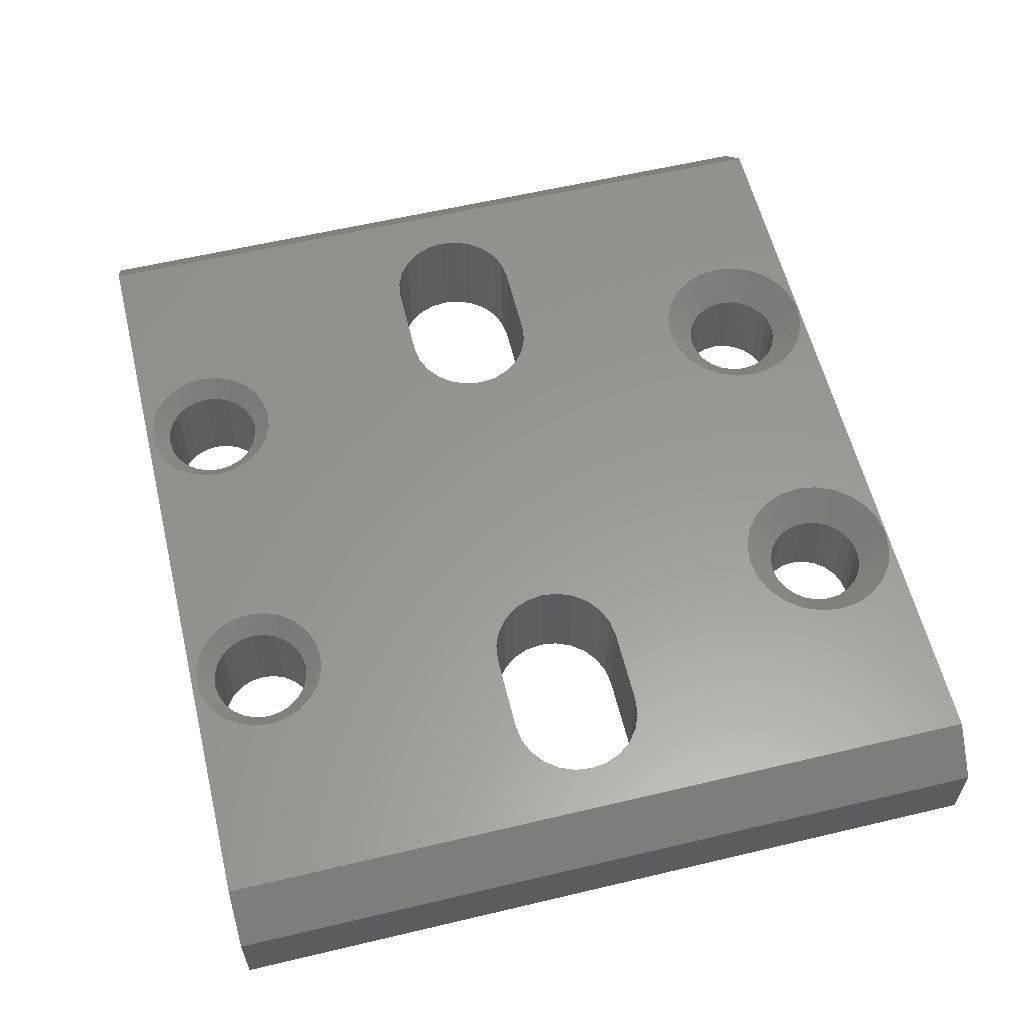
<metadata>
{"format":"stl","ext":"stl","renderer":"f3d","projection":"perspective","resolution":1024,"background":"white","views":[{"elev":59.2,"azim":-103.7,"up":"+Z"}]}
</metadata>
<code>
# stl→obj: 404 verts, 828 faces
v 23.02 -37.61 20.91
v 23.55 -46.33 20.91
v 22.97 -46.26 20.91
v 23.07 -38.05 20.91
v 23.24 -38.46 20.91
v 23.51 -38.81 20.91
v 23.87 -39.08 20.91
v 24.09 -46.56 20.91
v 24.28 -39.25 20.91
v 24.56 -46.91 20.91
v 24.72 -39.31 20.91
v 24.91 -47.38 20.91
v 25.16 -39.25 20.91
v 25.14 -47.92 20.91
v 25.22 -48.51 20.91
v 25.57 -39.08 20.91
v 25.57 -57.78 20.91
v 25.92 -58.05 20.91
v 25.92 -38.81 20.91
v 26.19 -58.41 20.91
v 26.19 -38.46 20.91
v 26.36 -58.82 20.91
v 26.36 -38.05 20.91
v 26.42 -59.26 20.91
v 26.42 -37.61 20.91
v 23.55 -50.68 20.91
v 23.02 -59.26 20.91
v 22.97 -50.76 20.91
v 23.07 -58.82 20.91
v 23.24 -58.41 20.91
v 23.51 -58.05 20.91
v 23.87 -57.78 20.91
v 24.09 -50.45 20.91
v 24.28 -57.61 20.91
v 24.56 -50.1 20.91
v 24.72 -57.56 20.91
v 24.91 -49.63 20.91
v 25.16 -57.61 20.91
v 25.14 -49.09 20.91
v 34.02 -37.61 20.91
v 34.07 -58.82 20.91
v 34.02 -59.26 20.91
v 34.07 -38.05 20.91
v 34.24 -58.41 20.91
v 34.24 -38.46 20.91
v 34.51 -58.05 20.91
v 34.51 -38.81 20.91
v 34.87 -57.78 20.91
v 34.87 -39.08 20.91
v 35.28 -57.61 20.91
v 35.22 -48.51 20.91
v 35.29 -49.09 20.91
v 35.72 -57.56 20.91
v 35.52 -49.63 20.91
v 35.87 -50.1 20.91
v 36.16 -57.61 20.91
v 36.34 -50.45 20.91
v 36.57 -57.78 20.91
v 36.88 -50.68 20.91
v 36.92 -58.05 20.91
v 37.47 -50.76 20.91
v 37.19 -58.41 20.91
v 37.36 -58.82 20.91
v 37.42 -59.26 20.91
v 14.97 -35.11 20.91
v 18.05 -47.92 20.91
v 17.97 -48.51 20.91
v 18.27 -47.38 20.91
v 23.24 -36.76 20.91
v 23.51 -36.4 20.91
v 23.87 -36.13 20.91
v 24.28 -35.96 20.91
v 24.72 -35.91 20.91
v 45.46 -35.11 20.91
v 18.63 -46.91 20.91
v 19.1 -46.56 20.91
v 23.07 -37.17 20.91
v 19.64 -46.33 20.91
v 20.22 -46.26 20.91
v 25.16 -35.96 20.91
v 25.57 -36.13 20.91
v 25.92 -36.4 20.91
v 35.72 -35.91 20.91
v 26.19 -36.76 20.91
v 35.28 -35.96 20.91
v 26.36 -37.17 20.91
v 34.87 -36.13 20.91
v 34.51 -36.4 20.91
v 34.24 -36.76 20.91
v 34.07 -37.17 20.91
v 36.16 -35.96 20.91
v 36.57 -36.13 20.91
v 36.92 -36.4 20.91
v 37.19 -36.76 20.91
v 37.36 -37.17 20.91
v 37.42 -37.61 20.91
v 37.47 -46.26 20.91
v 40.21 -46.26 20.91
v 40.79 -46.33 20.91
v 41.33 -46.56 20.91
v 41.8 -46.91 20.91
v 42.16 -47.38 20.91
v 42.38 -47.92 20.91
v 42.46 -48.51 20.91
v 14.97 -62.01 20.91
v 24.72 -60.96 20.91
v 45.46 -62.01 20.91
v 24.28 -60.9 20.91
v 23.87 -60.73 20.91
v 23.51 -60.46 20.91
v 23.24 -60.11 20.91
v 18.27 -49.63 20.91
v 18.05 -49.09 20.91
v 18.63 -50.1 20.91
v 19.1 -50.45 20.91
v 23.07 -59.7 20.91
v 19.64 -50.68 20.91
v 20.22 -50.76 20.91
v 25.16 -60.9 20.91
v 25.57 -60.73 20.91
v 25.92 -60.46 20.91
v 26.19 -60.11 20.91
v 35.72 -60.96 20.91
v 35.28 -60.9 20.91
v 26.36 -59.7 20.91
v 34.87 -60.73 20.91
v 34.51 -60.46 20.91
v 34.24 -60.11 20.91
v 34.07 -59.7 20.91
v 36.16 -60.9 20.91
v 36.57 -60.73 20.91
v 36.92 -60.46 20.91
v 37.19 -60.11 20.91
v 37.36 -59.7 20.91
v 40.21 -50.76 20.91
v 40.79 -50.68 20.91
v 41.33 -50.45 20.91
v 41.8 -50.1 20.91
v 42.16 -49.63 20.91
v 42.38 -49.09 20.91
v 35.28 -39.25 20.91
v 35.29 -47.92 20.91
v 35.72 -39.31 20.91
v 35.52 -47.38 20.91
v 35.87 -46.91 20.91
v 36.16 -39.25 20.91
v 36.34 -46.56 20.91
v 36.57 -39.08 20.91
v 36.88 -46.33 20.91
v 36.92 -38.81 20.91
v 37.19 -38.46 20.91
v 37.36 -38.05 20.91
v 22.01 -59.26 25.01
v 22.97 -50.76 25.01
v 20.22 -50.76 25.01
v 22.1 -58.55 25.01
v 22.37 -57.9 25.01
v 22.8 -57.34 25.01
v 23.36 -56.91 25.01
v 23.55 -50.68 25.01
v 24.01 -56.64 25.01
v 24.09 -50.45 25.01
v 24.72 -56.55 25.01
v 24.56 -50.1 25.01
v 24.91 -49.63 25.01
v 25.42 -56.64 25.01
v 25.14 -49.09 25.01
v 25.22 -48.51 25.01
v 25.31 -39.83 25.01
v 25.87 -39.6 25.01
v 26.07 -56.91 25.01
v 26.35 -39.24 25.01
v 26.63 -57.34 25.01
v 26.71 -38.76 25.01
v 27.06 -57.9 25.01
v 26.94 -38.2 25.01
v 27.02 -37.61 25.01
v 22.97 -46.26 25.01
v 22.41 -37.61 25.01
v 20.22 -46.26 25.01
v 22.49 -38.2 25.01
v 22.72 -38.76 25.01
v 23.09 -39.24 25.01
v 23.55 -46.33 25.01
v 23.56 -39.6 25.01
v 24.09 -46.56 25.01
v 24.12 -39.83 25.01
v 24.56 -46.91 25.01
v 24.72 -39.91 25.01
v 24.91 -47.38 25.01
v 25.14 -47.92 25.01
v 35.22 -48.51 25.01
v 35.72 -39.91 25.01
v 35.12 -39.83 25.01
v 35.29 -47.92 25.01
v 35.52 -47.38 25.01
v 35.87 -46.91 25.01
v 36.31 -39.83 25.01
v 36.34 -46.56 25.01
v 36.87 -39.6 25.01
v 36.88 -46.33 25.01
v 37.35 -39.24 25.01
v 37.47 -46.26 25.01
v 37.71 -38.76 25.01
v 40.21 -46.26 25.01
v 37.94 -38.2 25.01
v 38.02 -37.61 25.01
v 16.47 -62.01 25.01
v 18.05 -49.09 25.01
v 17.97 -48.51 25.01
v 22.1 -59.96 25.01
v 22.37 -60.61 25.01
v 22.8 -61.17 25.01
v 23.36 -61.6 25.01
v 24.01 -61.87 25.01
v 24.72 -61.96 25.01
v 43.96 -62.01 25.01
v 18.27 -49.63 25.01
v 18.63 -50.1 25.01
v 19.1 -50.45 25.01
v 19.64 -50.68 25.01
v 35.72 -61.96 25.01
v 25.42 -61.87 25.01
v 26.07 -61.6 25.01
v 26.63 -61.17 25.01
v 35.01 -61.87 25.01
v 27.06 -60.61 25.01
v 27.33 -59.96 25.01
v 27.42 -59.26 25.01
v 34.36 -61.6 25.01
v 33.8 -61.17 25.01
v 33.37 -60.61 25.01
v 33.1 -59.96 25.01
v 33.01 -59.26 25.01
v 36.42 -61.87 25.01
v 37.07 -61.6 25.01
v 37.63 -61.17 25.01
v 38.06 -60.61 25.01
v 38.33 -59.96 25.01
v 38.42 -59.26 25.01
v 40.21 -50.76 25.01
v 40.79 -50.68 25.01
v 41.33 -50.45 25.01
v 41.8 -50.1 25.01
v 42.16 -49.63 25.01
v 42.38 -49.09 25.01
v 42.46 -48.51 25.01
v 43.96 -35.11 25.01
v 16.47 -35.11 25.01
v 24.72 -35.3 25.01
v 24.12 -35.38 25.01
v 23.56 -35.61 25.01
v 23.09 -35.98 25.01
v 22.72 -36.45 25.01
v 22.49 -37.01 25.01
v 18.05 -47.92 25.01
v 18.27 -47.38 25.01
v 18.63 -46.91 25.01
v 19.1 -46.56 25.01
v 19.64 -46.33 25.01
v 25.31 -35.38 25.01
v 35.72 -35.3 25.01
v 25.87 -35.61 25.01
v 26.35 -35.98 25.01
v 26.71 -36.45 25.01
v 35.12 -35.38 25.01
v 26.94 -37.01 25.01
v 34.56 -35.61 25.01
v 34.09 -35.98 25.01
v 33.72 -36.45 25.01
v 33.49 -37.01 25.01
v 27.33 -58.55 25.01
v 33.41 -37.61 25.01
v 33.1 -58.55 25.01
v 33.37 -57.9 25.01
v 36.31 -35.38 25.01
v 36.87 -35.61 25.01
v 37.35 -35.98 25.01
v 37.71 -36.45 25.01
v 37.94 -37.01 25.01
v 40.79 -46.33 25.01
v 41.33 -46.56 25.01
v 41.8 -46.91 25.01
v 42.16 -47.38 25.01
v 42.38 -47.92 25.01
v 33.8 -57.34 25.01
v 33.49 -38.2 25.01
v 33.72 -38.76 25.01
v 34.09 -39.24 25.01
v 34.36 -56.91 25.01
v 34.56 -39.6 25.01
v 35.01 -56.64 25.01
v 35.72 -56.55 25.01
v 35.29 -49.09 25.01
v 35.52 -49.63 25.01
v 35.87 -50.1 25.01
v 36.42 -56.64 25.01
v 36.34 -50.45 25.01
v 36.88 -50.68 25.01
v 37.07 -56.91 25.01
v 37.47 -50.76 25.01
v 37.63 -57.34 25.01
v 38.06 -57.9 25.01
v 38.33 -58.55 25.01
v 14.97 -62.01 23.51
v 45.46 -62.01 23.51
v 45.46 -35.11 23.51
v 14.97 -35.11 23.51
v 23.07 -38.05 24.41
v 23.02 -37.61 24.41
v 25.57 -36.13 24.41
v 25.92 -36.4 24.41
v 23.51 -38.81 24.41
v 23.87 -39.08 24.41
v 23.24 -36.76 24.41
v 23.51 -36.4 24.41
v 23.87 -36.13 24.41
v 26.42 -37.61 24.41
v 26.36 -37.17 24.41
v 23.24 -38.46 24.41
v 23.07 -37.17 24.41
v 24.28 -35.96 24.41
v 26.19 -38.46 24.41
v 26.36 -38.05 24.41
v 25.16 -39.25 24.41
v 25.57 -39.08 24.41
v 24.72 -35.91 24.41
v 25.16 -35.96 24.41
v 25.92 -38.81 24.41
v 24.28 -39.25 24.41
v 24.72 -39.31 24.41
v 26.19 -36.76 24.41
v 34.51 -38.81 24.41
v 34.24 -38.46 24.41
v 34.07 -38.05 24.41
v 35.28 -35.96 24.41
v 35.72 -35.91 24.41
v 36.92 -38.81 24.41
v 37.19 -38.46 24.41
v 34.24 -36.76 24.41
v 34.51 -36.4 24.41
v 36.16 -35.96 24.41
v 34.87 -36.13 24.41
v 36.57 -36.13 24.41
v 36.92 -36.4 24.41
v 37.19 -36.76 24.41
v 37.36 -37.17 24.41
v 37.36 -38.05 24.41
v 37.42 -37.61 24.41
v 36.57 -39.08 24.41
v 34.87 -39.08 24.41
v 35.28 -39.25 24.41
v 34.07 -37.17 24.41
v 34.02 -37.61 24.41
v 36.16 -39.25 24.41
v 35.72 -39.31 24.41
v 34.07 -59.7 24.01
v 34.02 -59.26 24.01
v 34.07 -58.82 24.01
v 34.24 -58.41 24.01
v 34.51 -58.05 24.01
v 34.87 -57.78 24.01
v 35.28 -57.61 24.01
v 35.72 -57.56 24.01
v 36.16 -57.61 24.01
v 36.57 -57.78 24.01
v 36.92 -58.05 24.01
v 37.19 -58.41 24.01
v 37.42 -59.26 24.01
v 37.36 -58.82 24.01
v 37.36 -59.7 24.01
v 37.19 -60.11 24.01
v 34.51 -60.46 24.01
v 34.24 -60.11 24.01
v 36.57 -60.73 24.01
v 36.92 -60.46 24.01
v 36.16 -60.9 24.01
v 34.87 -60.73 24.01
v 35.28 -60.9 24.01
v 35.72 -60.96 24.01
v 26.36 -59.7 24.01
v 26.42 -59.26 24.01
v 25.92 -60.46 24.01
v 26.19 -60.11 24.01
v 25.57 -60.73 24.01
v 24.72 -60.96 24.01
v 25.16 -60.9 24.01
v 26.36 -58.82 24.01
v 25.57 -57.78 24.01
v 25.92 -58.05 24.01
v 26.19 -58.41 24.01
v 23.51 -58.05 24.01
v 23.87 -57.78 24.01
v 23.51 -60.46 24.01
v 23.24 -60.11 24.01
v 25.16 -57.61 24.01
v 23.87 -60.73 24.01
v 24.72 -57.56 24.01
v 23.07 -59.7 24.01
v 23.07 -58.82 24.01
v 23.24 -58.41 24.01
v 24.28 -57.61 24.01
v 24.28 -60.9 24.01
v 23.02 -59.26 24.01
f 1 2 3
f 2 1 4
f 2 4 5
f 2 5 6
f 2 6 7
f 2 7 8
f 8 7 9
f 8 9 10
f 10 9 11
f 10 11 12
f 12 11 13
f 12 13 14
f 14 13 15
f 15 13 16
f 15 16 17
f 17 16 18
f 18 16 19
f 18 19 20
f 20 19 21
f 20 21 22
f 22 21 23
f 22 23 24
f 24 23 25
f 26 27 28
f 27 26 29
f 29 26 30
f 30 26 31
f 31 26 32
f 32 26 33
f 32 33 34
f 34 33 35
f 34 35 36
f 36 35 37
f 36 37 38
f 38 37 39
f 38 39 15
f 38 15 17
f 40 41 42
f 41 40 43
f 41 43 44
f 44 43 45
f 44 45 46
f 46 45 47
f 46 47 48
f 48 47 49
f 48 49 50
f 50 49 51
f 50 51 52
f 50 52 53
f 53 52 54
f 53 54 55
f 53 55 56
f 56 55 57
f 56 57 58
f 58 57 59
f 58 59 60
f 60 59 61
f 60 61 62
f 62 61 63
f 63 61 64
f 65 66 67
f 66 65 68
f 68 65 69
f 69 65 70
f 70 65 71
f 71 65 72
f 72 65 73
f 73 65 74
f 68 69 75
f 75 69 76
f 76 69 77
f 76 77 78
f 78 77 79
f 79 77 1
f 79 1 3
f 73 74 80
f 80 74 81
f 81 74 82
f 82 74 83
f 82 83 84
f 84 83 85
f 84 85 86
f 86 85 25
f 25 85 87
f 25 87 88
f 25 88 89
f 25 89 90
f 25 90 40
f 25 40 42
f 83 74 91
f 91 74 92
f 92 74 93
f 93 74 94
f 94 74 95
f 95 74 96
f 96 74 97
f 97 74 98
f 98 74 99
f 99 74 100
f 100 74 101
f 101 74 102
f 102 74 103
f 103 74 104
f 105 106 107
f 106 105 108
f 108 105 109
f 109 105 110
f 110 105 111
f 111 105 112
f 112 105 113
f 113 105 65
f 113 65 67
f 111 112 114
f 111 114 115
f 111 115 116
f 116 115 117
f 116 117 118
f 116 118 27
f 27 118 28
f 107 106 119
f 107 119 120
f 107 120 121
f 107 121 122
f 107 122 123
f 123 122 124
f 124 122 125
f 124 125 24
f 124 24 126
f 126 24 127
f 127 24 128
f 128 24 129
f 129 24 25
f 129 25 42
f 107 123 130
f 107 130 131
f 107 131 132
f 107 132 133
f 107 133 134
f 107 134 64
f 107 64 61
f 107 61 135
f 107 135 136
f 107 136 137
f 107 137 138
f 107 138 139
f 107 139 140
f 107 140 104
f 107 104 74
f 141 51 49
f 51 141 142
f 142 141 143
f 142 143 144
f 144 143 145
f 145 143 146
f 145 146 147
f 147 146 148
f 147 148 149
f 149 148 150
f 149 150 97
f 97 150 151
f 97 151 152
f 97 152 96
f 153 154 155
f 154 153 156
f 154 156 157
f 154 157 158
f 154 158 159
f 154 159 160
f 160 159 161
f 160 161 162
f 162 161 163
f 162 163 164
f 164 163 165
f 165 163 166
f 165 166 167
f 167 166 168
f 168 166 169
f 169 166 170
f 170 166 171
f 170 171 172
f 172 171 173
f 172 173 174
f 174 173 175
f 174 175 176
f 176 175 177
f 178 179 180
f 179 178 181
f 181 178 182
f 182 178 183
f 183 178 184
f 183 184 185
f 185 184 186
f 185 186 187
f 187 186 188
f 187 188 189
f 189 188 190
f 189 190 169
f 169 190 191
f 169 191 168
f 192 193 194
f 193 192 195
f 193 195 196
f 193 196 197
f 193 197 198
f 198 197 199
f 198 199 200
f 200 199 201
f 200 201 202
f 202 201 203
f 202 203 204
f 204 203 205
f 204 205 206
f 206 205 207
f 208 209 210
f 209 208 211
f 211 208 212
f 212 208 213
f 213 208 214
f 214 208 215
f 215 208 216
f 216 208 217
f 209 211 218
f 218 211 219
f 219 211 220
f 220 211 221
f 221 211 155
f 155 211 153
f 216 217 222
f 216 222 223
f 223 222 224
f 224 222 225
f 225 222 226
f 225 226 227
f 227 226 228
f 228 226 229
f 229 226 230
f 229 230 231
f 229 231 232
f 229 232 233
f 229 233 234
f 222 217 235
f 235 217 236
f 236 217 237
f 237 217 238
f 238 217 239
f 239 217 240
f 240 217 241
f 241 217 242
f 242 217 243
f 243 217 244
f 244 217 245
f 245 217 246
f 246 217 247
f 247 217 248
f 249 250 248
f 250 249 251
f 251 249 252
f 252 249 253
f 253 249 254
f 254 249 255
f 255 249 256
f 256 249 210
f 210 249 208
f 255 256 257
f 255 257 258
f 255 258 259
f 255 259 260
f 255 260 180
f 255 180 179
f 248 250 261
f 248 261 262
f 262 261 263
f 262 263 264
f 262 264 265
f 262 265 266
f 266 265 267
f 266 267 177
f 266 177 268
f 268 177 269
f 269 177 270
f 270 177 271
f 271 177 175
f 271 175 272
f 271 272 229
f 271 229 273
f 273 229 234
f 273 234 274
f 273 274 275
f 248 262 276
f 248 276 277
f 248 277 278
f 248 278 279
f 248 279 280
f 248 280 207
f 248 207 205
f 248 205 281
f 248 281 282
f 248 282 283
f 248 283 284
f 248 284 285
f 248 285 247
f 286 273 275
f 273 286 287
f 287 286 288
f 288 286 289
f 289 286 290
f 289 290 291
f 291 290 292
f 291 292 194
f 194 292 192
f 192 292 293
f 192 293 294
f 294 293 295
f 295 293 296
f 296 293 297
f 296 297 298
f 298 297 299
f 299 297 300
f 299 300 301
f 301 300 302
f 301 302 241
f 241 302 303
f 241 303 304
f 241 304 240
f 107 305 105
f 305 107 306
f 305 306 208
f 208 306 217
f 74 306 107
f 306 74 307
f 305 65 105
f 65 305 308
f 247 103 104
f 103 247 285
f 246 104 140
f 104 246 247
f 245 140 139
f 140 245 246
f 244 139 138
f 139 244 245
f 243 138 137
f 138 243 244
f 242 137 136
f 137 242 243
f 241 136 135
f 136 241 242
f 301 135 61
f 135 301 241
f 59 301 61
f 301 59 299
f 298 59 57
f 59 298 299
f 296 57 55
f 57 296 298
f 54 296 55
f 296 54 295
f 52 295 54
f 295 52 294
f 51 294 52
f 294 51 192
f 142 192 51
f 192 142 195
f 144 195 142
f 195 144 196
f 145 196 144
f 196 145 197
f 147 197 145
f 197 147 199
f 201 147 149
f 147 201 199
f 203 149 97
f 149 203 201
f 98 203 97
f 203 98 205
f 281 98 99
f 98 281 205
f 282 99 100
f 99 282 281
f 283 100 101
f 100 283 282
f 284 101 102
f 101 284 283
f 285 102 103
f 102 285 284
f 154 26 28
f 26 154 160
f 155 28 118
f 28 155 154
f 221 118 117
f 118 221 155
f 220 117 115
f 117 220 221
f 219 115 114
f 115 219 220
f 112 219 114
f 219 112 218
f 113 218 112
f 218 113 209
f 67 209 113
f 209 67 210
f 66 210 67
f 210 66 256
f 68 256 66
f 256 68 257
f 75 257 68
f 257 75 258
f 76 258 75
f 258 76 259
f 78 259 76
f 259 78 260
f 79 260 78
f 260 79 180
f 3 180 79
f 180 3 178
f 2 178 3
f 178 2 184
f 8 184 2
f 184 8 186
f 10 186 8
f 186 10 188
f 190 10 12
f 10 190 188
f 191 12 14
f 12 191 190
f 168 14 15
f 14 168 191
f 167 15 39
f 15 167 168
f 165 39 37
f 39 165 167
f 164 37 35
f 37 164 165
f 162 35 33
f 35 162 164
f 160 33 26
f 33 160 162
f 1 309 4
f 309 1 310
f 82 311 81
f 311 82 312
f 313 7 6
f 7 313 314
f 70 315 69
f 315 70 316
f 71 316 70
f 316 71 317
f 318 86 25
f 86 318 319
f 5 313 6
f 313 5 320
f 4 320 5
f 320 4 309
f 77 310 1
f 310 77 321
f 72 317 71
f 317 72 322
f 323 23 21
f 23 323 324
f 325 16 13
f 16 325 326
f 80 327 73
f 327 80 328
f 329 21 19
f 21 329 323
f 314 9 7
f 9 314 330
f 331 13 11
f 13 331 325
f 330 11 9
f 11 330 331
f 73 322 72
f 322 73 327
f 332 82 84
f 82 332 312
f 326 19 16
f 19 326 329
f 319 84 86
f 84 319 332
f 324 25 23
f 25 324 318
f 81 328 80
f 328 81 311
f 69 321 77
f 321 69 315
f 317 251 252
f 251 317 322
f 316 252 253
f 252 316 317
f 315 253 254
f 253 315 316
f 321 254 255
f 254 321 315
f 310 255 179
f 255 310 321
f 181 310 179
f 310 181 309
f 182 309 181
f 309 182 320
f 183 320 182
f 320 183 313
f 185 313 183
f 313 185 314
f 187 314 185
f 314 187 330
f 189 330 187
f 330 189 331
f 169 331 189
f 331 169 325
f 169 326 325
f 326 169 170
f 170 329 326
f 329 170 172
f 172 323 329
f 323 172 174
f 174 324 323
f 324 174 176
f 176 318 324
f 318 176 177
f 318 267 319
f 267 318 177
f 319 265 332
f 265 319 267
f 332 264 312
f 264 332 265
f 312 263 311
f 263 312 264
f 311 261 328
f 261 311 263
f 328 250 327
f 250 328 261
f 322 250 251
f 250 322 327
f 45 333 47
f 333 45 334
f 43 334 45
f 334 43 335
f 83 336 85
f 336 83 337
f 338 151 150
f 151 338 339
f 88 340 89
f 340 88 341
f 91 337 83
f 337 91 342
f 85 343 87
f 343 85 336
f 87 341 88
f 341 87 343
f 93 344 92
f 344 93 345
f 346 93 94
f 93 346 345
f 347 94 95
f 94 347 346
f 348 96 152
f 96 348 349
f 350 150 148
f 150 350 338
f 351 141 49
f 141 351 352
f 89 353 90
f 353 89 340
f 333 49 47
f 49 333 351
f 40 335 43
f 335 40 354
f 90 354 40
f 354 90 353
f 349 95 96
f 95 349 347
f 355 148 146
f 148 355 350
f 339 152 151
f 152 339 348
f 356 146 143
f 146 356 355
f 352 143 141
f 143 352 356
f 92 342 91
f 342 92 344
f 336 262 266
f 262 336 337
f 343 266 268
f 266 343 336
f 341 268 269
f 268 341 343
f 340 269 270
f 269 340 341
f 353 270 271
f 270 353 340
f 354 271 273
f 271 354 353
f 287 354 273
f 354 287 335
f 288 335 287
f 335 288 334
f 289 334 288
f 334 289 333
f 291 333 289
f 333 291 351
f 194 351 291
f 351 194 352
f 193 352 194
f 352 193 356
f 198 356 193
f 356 198 355
f 198 350 355
f 350 198 200
f 200 338 350
f 338 200 202
f 202 339 338
f 339 202 204
f 204 348 339
f 348 204 206
f 206 349 348
f 349 206 207
f 349 280 347
f 280 349 207
f 347 279 346
f 279 347 280
f 346 278 345
f 278 346 279
f 345 277 344
f 277 345 278
f 344 276 342
f 276 344 277
f 342 262 337
f 262 342 276
f 42 357 129
f 357 42 358
f 41 358 42
f 358 41 359
f 44 359 41
f 359 44 360
f 46 360 44
f 360 46 361
f 48 361 46
f 361 48 362
f 50 362 48
f 362 50 363
f 56 364 53
f 364 56 365
f 60 366 58
f 366 60 367
f 368 60 62
f 60 368 367
f 369 63 64
f 63 369 370
f 53 363 50
f 363 53 364
f 370 62 63
f 62 370 368
f 371 64 134
f 64 371 369
f 372 134 133
f 134 372 371
f 58 365 56
f 365 58 366
f 128 373 127
f 373 128 374
f 375 132 131
f 132 375 376
f 376 133 132
f 133 376 372
f 377 131 130
f 131 377 375
f 378 124 126
f 124 378 379
f 373 126 127
f 126 373 378
f 129 374 128
f 374 129 357
f 379 123 124
f 123 379 380
f 380 130 123
f 130 380 377
f 237 372 376
f 372 237 238
f 238 371 372
f 371 238 239
f 239 369 371
f 369 239 240
f 369 304 370
f 304 369 240
f 370 303 368
f 303 370 304
f 368 302 367
f 302 368 303
f 367 300 366
f 300 367 302
f 366 297 365
f 297 366 300
f 365 293 364
f 293 365 297
f 363 293 292
f 293 363 364
f 362 292 290
f 292 362 363
f 361 290 286
f 290 361 362
f 360 286 275
f 286 360 361
f 359 275 274
f 275 359 360
f 358 274 234
f 274 358 359
f 233 358 234
f 358 233 357
f 232 357 233
f 357 232 374
f 231 374 232
f 374 231 373
f 230 373 231
f 373 230 378
f 226 378 230
f 378 226 379
f 222 379 226
f 379 222 380
f 235 380 222
f 380 235 377
f 235 375 377
f 375 235 236
f 236 376 375
f 376 236 237
f 381 24 125
f 24 381 382
f 383 122 121
f 122 383 384
f 385 121 120
f 121 385 383
f 386 119 106
f 119 386 387
f 382 22 24
f 22 382 388
f 387 120 119
f 120 387 385
f 384 125 122
f 125 384 381
f 18 389 17
f 389 18 390
f 391 18 20
f 18 391 390
f 32 392 31
f 392 32 393
f 388 20 22
f 20 388 391
f 111 394 110
f 394 111 395
f 17 396 38
f 396 17 389
f 394 109 110
f 109 394 397
f 38 398 36
f 398 38 396
f 116 395 111
f 395 116 399
f 30 400 29
f 400 30 401
f 31 401 30
f 401 31 392
f 36 402 34
f 402 36 398
f 34 393 32
f 393 34 402
f 403 106 108
f 106 403 386
f 397 108 109
f 108 397 403
f 29 404 27
f 404 29 400
f 27 399 116
f 399 27 404
f 392 159 158
f 159 392 393
f 401 158 157
f 158 401 392
f 400 157 156
f 157 400 401
f 404 156 153
f 156 404 400
f 211 404 153
f 404 211 399
f 212 399 211
f 399 212 395
f 213 395 212
f 395 213 394
f 214 394 213
f 394 214 397
f 215 397 214
f 397 215 403
f 216 403 215
f 403 216 386
f 223 386 216
f 386 223 387
f 223 385 387
f 385 223 224
f 224 383 385
f 383 224 225
f 225 384 383
f 384 225 227
f 227 381 384
f 381 227 228
f 228 382 381
f 382 228 229
f 382 272 388
f 272 382 229
f 388 175 391
f 175 388 272
f 391 173 390
f 173 391 175
f 390 171 389
f 171 390 173
f 389 166 396
f 166 389 171
f 396 163 398
f 163 396 166
f 402 163 161
f 163 402 398
f 393 161 159
f 161 393 402
f 308 74 65
f 74 308 307
f 307 308 249
f 307 249 248
f 217 307 248
f 307 217 306
f 208 308 305
f 308 208 249

</code>
